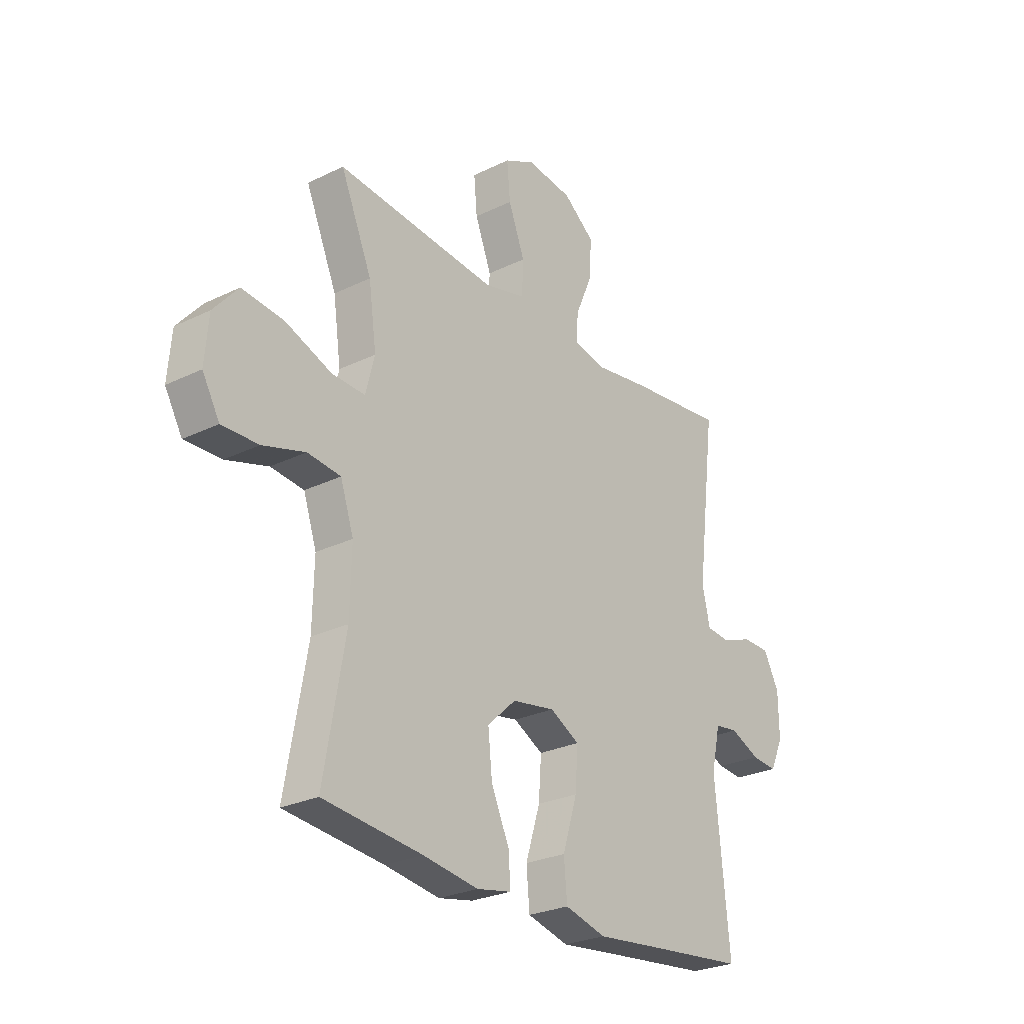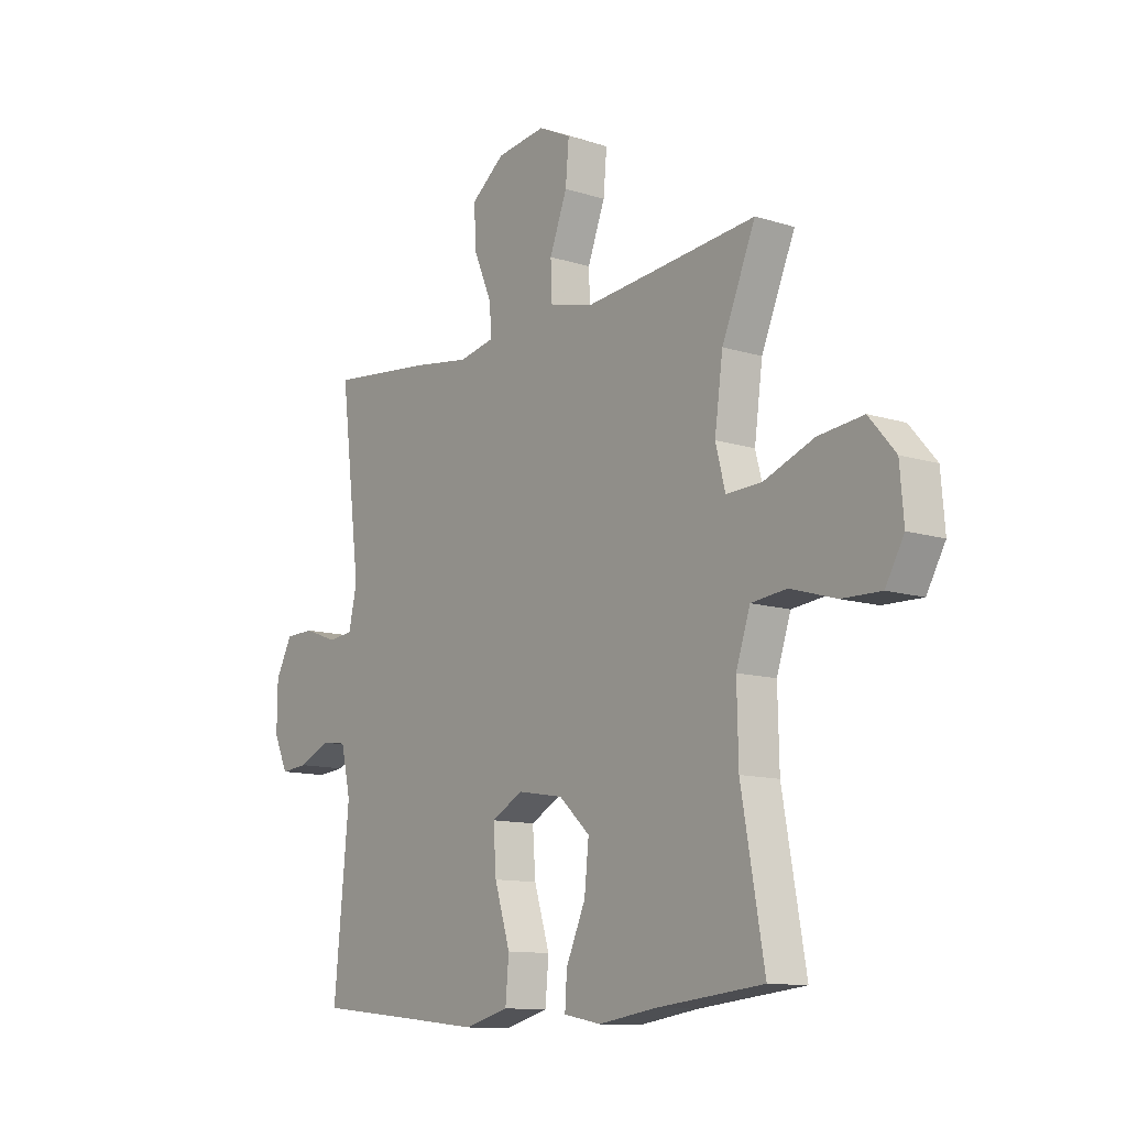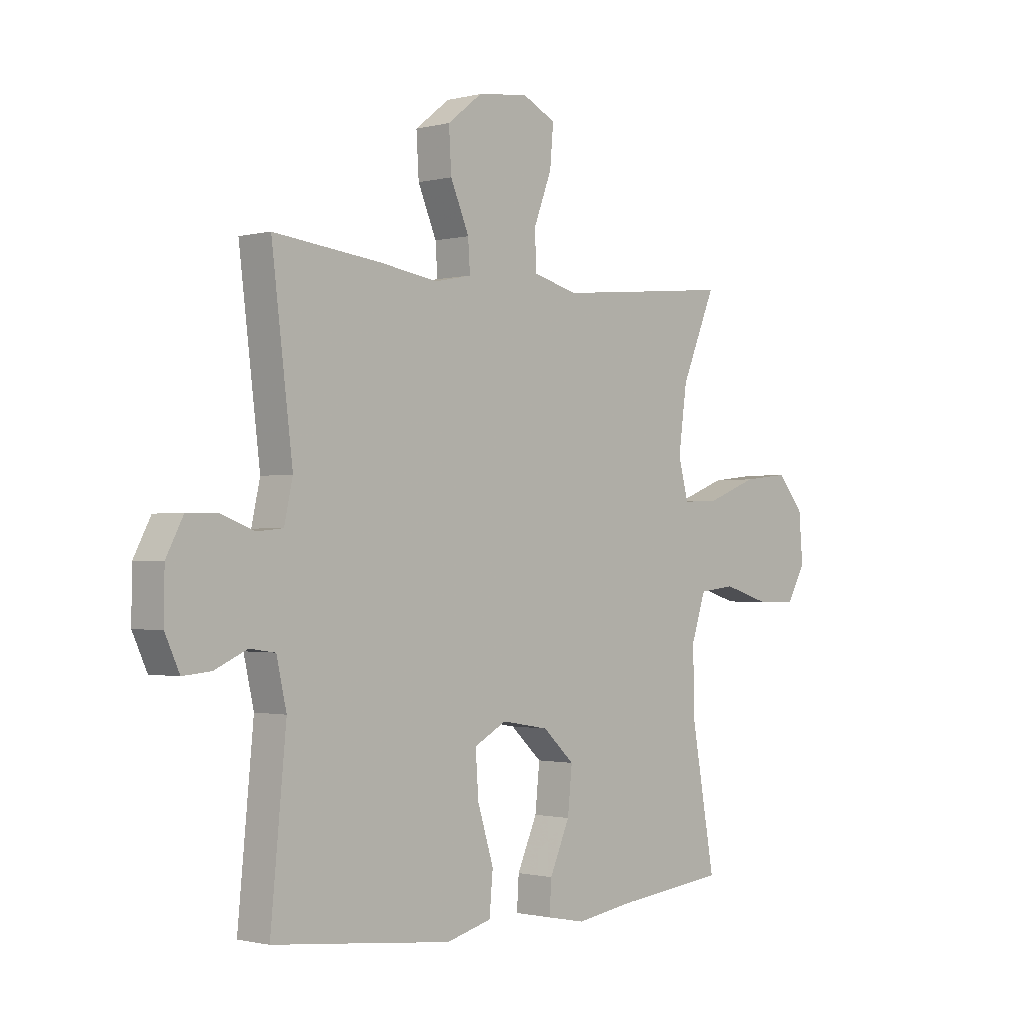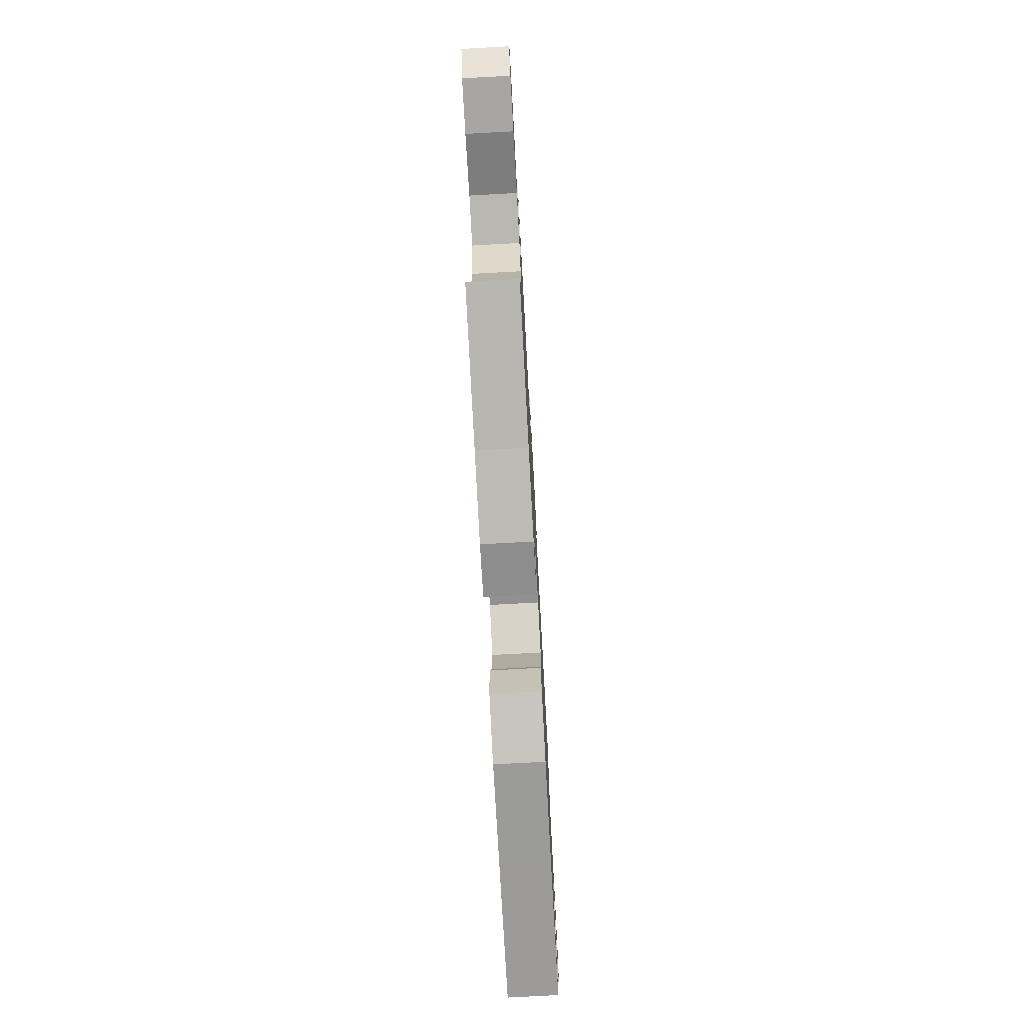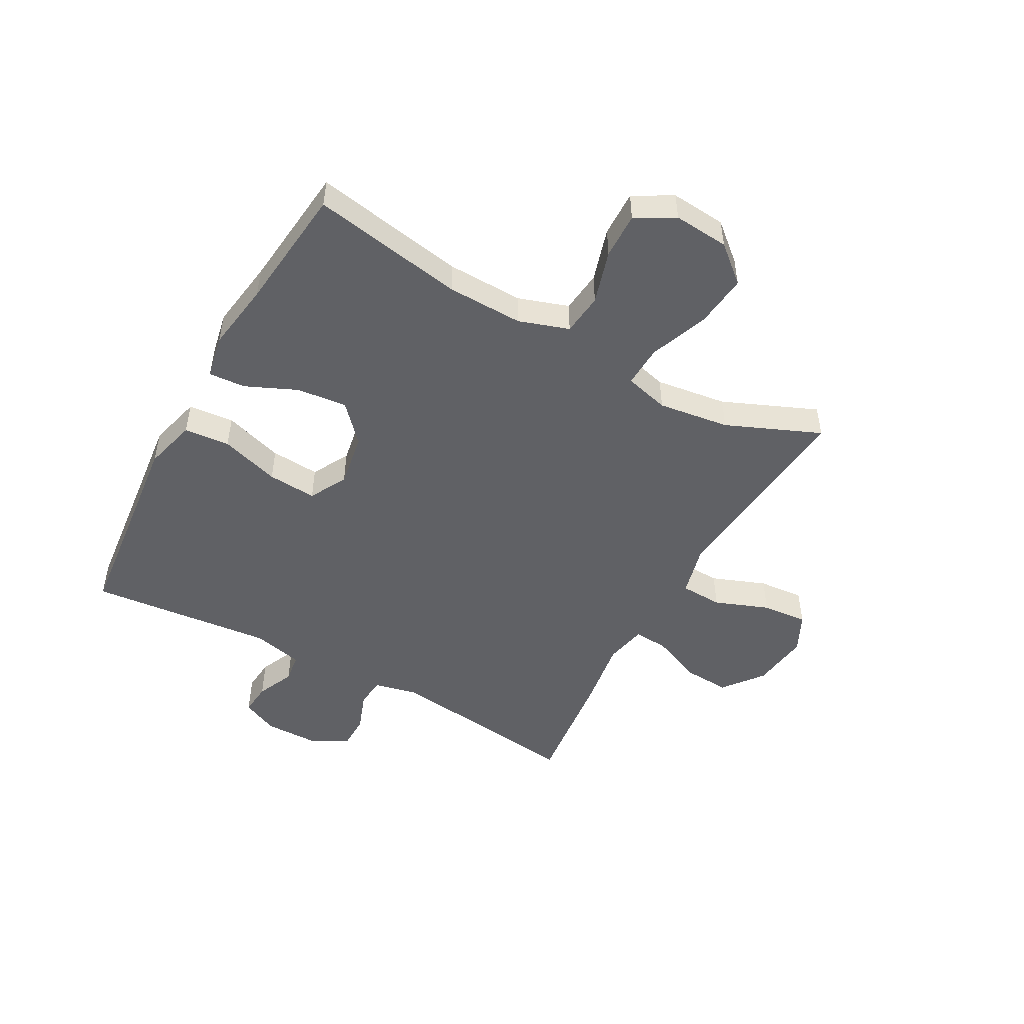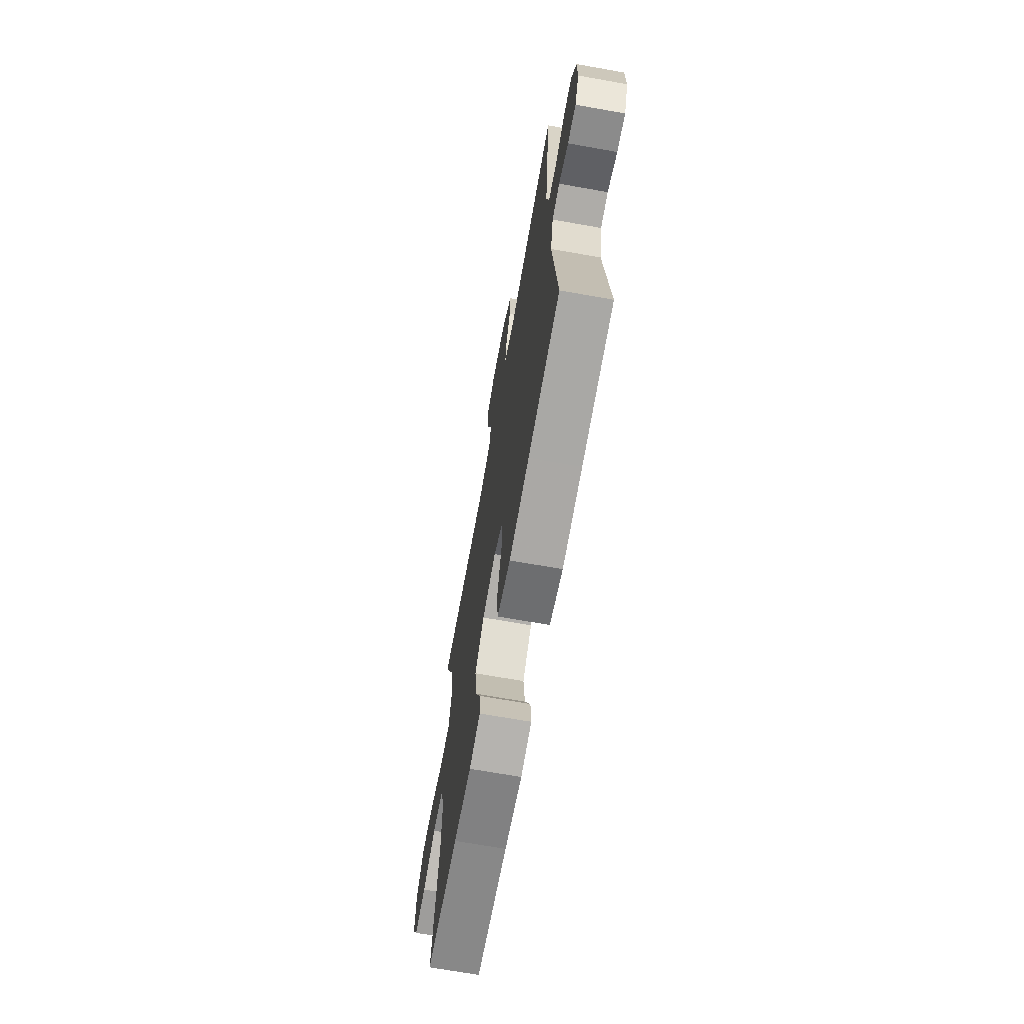
<metadata>
{"format":"obj","ext":"obj","renderer":"f3d","projection":"perspective","resolution":1024,"background":"white","views":[{"elev":-26.5,"azim":-52.5,"up":"+Z"},{"elev":-11.7,"azim":-127.2,"up":"+Z"},{"elev":-1.1,"azim":132.8,"up":"+Z"},{"elev":-75.7,"azim":-86.9,"up":"+Z"},{"elev":-49.4,"azim":-118.9,"up":"+Y"},{"elev":-69.0,"azim":79.9,"up":"+Z"}]}
</metadata>
<code>
v 0.5 0.07 -0.5
v 0.281 0.07 -0.523
v 0.143 0.07 -0.538
v 0.052 0.07 -0.514
v 0.045 0.07 -0.435
v 0.077 0.07 -0.332
v 0.083 0.07 -0.247
v 0.018 0.07 -0.212
v -0.076 0.07 -0.228
v -0.139 0.07 -0.286
v -0.13 0.07 -0.373
v -0.09 0.07 -0.463
v -0.086 0.07 -0.526
v -0.162 0.07 -0.541
v -0.283 0.07 -0.523
v -0.5 0.07 -0.5
v -0.453 0.07 -0.235
v -0.45 0.07 -0.103
v -0.479 0.07 -0.016
v -0.552 0.07 -0.008
v -0.645 0.07 -0.036
v -0.725 0.07 -0.038
v -0.763 0.07 0.029
v -0.755 0.07 0.125
v -0.701 0.07 0.188
v -0.609 0.07 0.178
v -0.507 0.07 0.139
v -0.434 0.07 0.136
v -0.414 0.07 0.213
v -0.431 0.07 0.337
v -0.5 0.07 0.5
v -0.283 0.07 0.479
v -0.145 0.07 0.466
v -0.055 0.07 0.489
v -0.052 0.07 0.562
v -0.088 0.07 0.656
v -0.095 0.07 0.735
v -0.028 0.07 0.768
v 0.073 0.07 0.755
v 0.142 0.07 0.701
v 0.137 0.07 0.619
v 0.1 0.07 0.533
v 0.096 0.07 0.473
v 0.169 0.07 0.458
v 0.287 0.07 0.476
v 0.5 0.07 0.5
v 0.458 0.07 0.159
v 0.475 0.07 0.083
v 0.527 0.07 0.078
v 0.595 0.07 0.103
v 0.655 0.07 0.102
v 0.689 0.07 0.037
v 0.69 0.07 -0.056
v 0.661 0.07 -0.119
v 0.605 0.07 -0.114
v 0.54 0.07 -0.085
v 0.489 0.07 -0.092
v 0.469 0.07 -0.18
v 0.5 0 -0.5
v 0.281 0 -0.523
v 0.143 0 -0.538
v 0.052 0 -0.514
v 0.045 0 -0.435
v 0.077 0 -0.332
v 0.083 0 -0.247
v 0.018 0 -0.212
v -0.076 0 -0.228
v -0.139 0 -0.286
v -0.13 0 -0.373
v -0.09 0 -0.463
v -0.086 0 -0.526
v -0.162 0 -0.541
v -0.283 0 -0.523
v -0.5 0 -0.5
v -0.453 0 -0.235
v -0.45 0 -0.103
v -0.479 0 -0.016
v -0.552 0 -0.008
v -0.645 0 -0.036
v -0.725 0 -0.038
v -0.763 0 0.029
v -0.755 0 0.125
v -0.701 0 0.188
v -0.609 0 0.178
v -0.507 0 0.139
v -0.434 0 0.136
v -0.414 0 0.213
v -0.431 0 0.337
v -0.5 0 0.5
v -0.283 0 0.479
v -0.145 0 0.466
v -0.055 0 0.489
v -0.052 0 0.562
v -0.088 0 0.656
v -0.095 0 0.735
v -0.028 0 0.768
v 0.073 0 0.755
v 0.142 0 0.701
v 0.137 0 0.619
v 0.1 0 0.533
v 0.096 0 0.473
v 0.169 0 0.458
v 0.287 0 0.476
v 0.5 0 0.5
v 0.458 0 0.159
v 0.475 0 0.083
v 0.527 0 0.078
v 0.595 0 0.103
v 0.655 0 0.102
v 0.689 0 0.037
v 0.69 0 -0.056
v 0.661 0 -0.119
v 0.605 0 -0.114
v 0.54 0 -0.085
v 0.489 0 -0.092
v 0.469 0 -0.18
f 54 55 56
f 53 54 56
f 52 53 56
f 51 52 56
f 50 51 56
f 49 50 56
f 48 49 56 57
f 47 48 57 58
f 44 45 46 47
f 43 44 47 58
f 40 41 42
f 39 40 42
f 38 39 42
f 37 38 42
f 36 37 42
f 35 36 42
f 34 35 42 43
f 58 1 2
f 43 58 2
f 34 43 2
f 33 34 2
f 30 31 32
f 29 30 32 33
f 25 26 27
f 24 25 27
f 23 24 27
f 22 23 27
f 21 22 27
f 20 21 27
f 19 20 27 28
f 18 19 28
f 28 29 33
f 18 28 33
f 17 18 33
f 13 14 15
f 12 13 15
f 11 12 15
f 15 16 17
f 11 15 17
f 10 11 17
f 4 5 6
f 3 4 6
f 2 3 6
f 2 6 7
f 33 2 7
f 9 10 17 33
f 8 9 33
f 7 8 33
f 114 113 112
f 114 112 111
f 114 111 110
f 114 110 109
f 114 109 108
f 114 108 107
f 115 114 107 106
f 116 115 106 105
f 105 104 103 102
f 116 105 102 101
f 100 99 98
f 100 98 97
f 100 97 96
f 100 96 95
f 100 95 94
f 100 94 93
f 101 100 93 92
f 60 59 116
f 60 116 101
f 60 101 92
f 60 92 91
f 90 89 88
f 91 90 88 87
f 85 84 83
f 85 83 82
f 85 82 81
f 85 81 80
f 85 80 79
f 85 79 78
f 86 85 78 77
f 86 77 76
f 91 87 86
f 91 86 76
f 91 76 75
f 73 72 71
f 73 71 70
f 73 70 69
f 75 74 73
f 75 73 69
f 75 69 68
f 64 63 62
f 64 62 61
f 64 61 60
f 65 64 60
f 65 60 91
f 91 75 68 67
f 91 67 66
f 91 66 65
f 1 59 60 2
f 2 60 61 3
f 3 61 62 4
f 4 62 63 5
f 5 63 64 6
f 6 64 65 7
f 7 65 66 8
f 8 66 67 9
f 9 67 68 10
f 10 68 69 11
f 11 69 70 12
f 12 70 71 13
f 13 71 72 14
f 14 72 73 15
f 15 73 74 16
f 16 74 75 17
f 17 75 76 18
f 18 76 77 19
f 19 77 78 20
f 20 78 79 21
f 21 79 80 22
f 22 80 81 23
f 23 81 82 24
f 24 82 83 25
f 25 83 84 26
f 26 84 85 27
f 27 85 86 28
f 28 86 87 29
f 29 87 88 30
f 30 88 89 31
f 31 89 90 32
f 32 90 91 33
f 33 91 92 34
f 34 92 93 35
f 35 93 94 36
f 36 94 95 37
f 37 95 96 38
f 38 96 97 39
f 39 97 98 40
f 40 98 99 41
f 41 99 100 42
f 42 100 101 43
f 43 101 102 44
f 44 102 103 45
f 45 103 104 46
f 46 104 105 47
f 47 105 106 48
f 48 106 107 49
f 49 107 108 50
f 50 108 109 51
f 51 109 110 52
f 52 110 111 53
f 53 111 112 54
f 54 112 113 55
f 55 113 114 56
f 56 114 115 57
f 57 115 116 58
f 58 116 59 1

</code>
